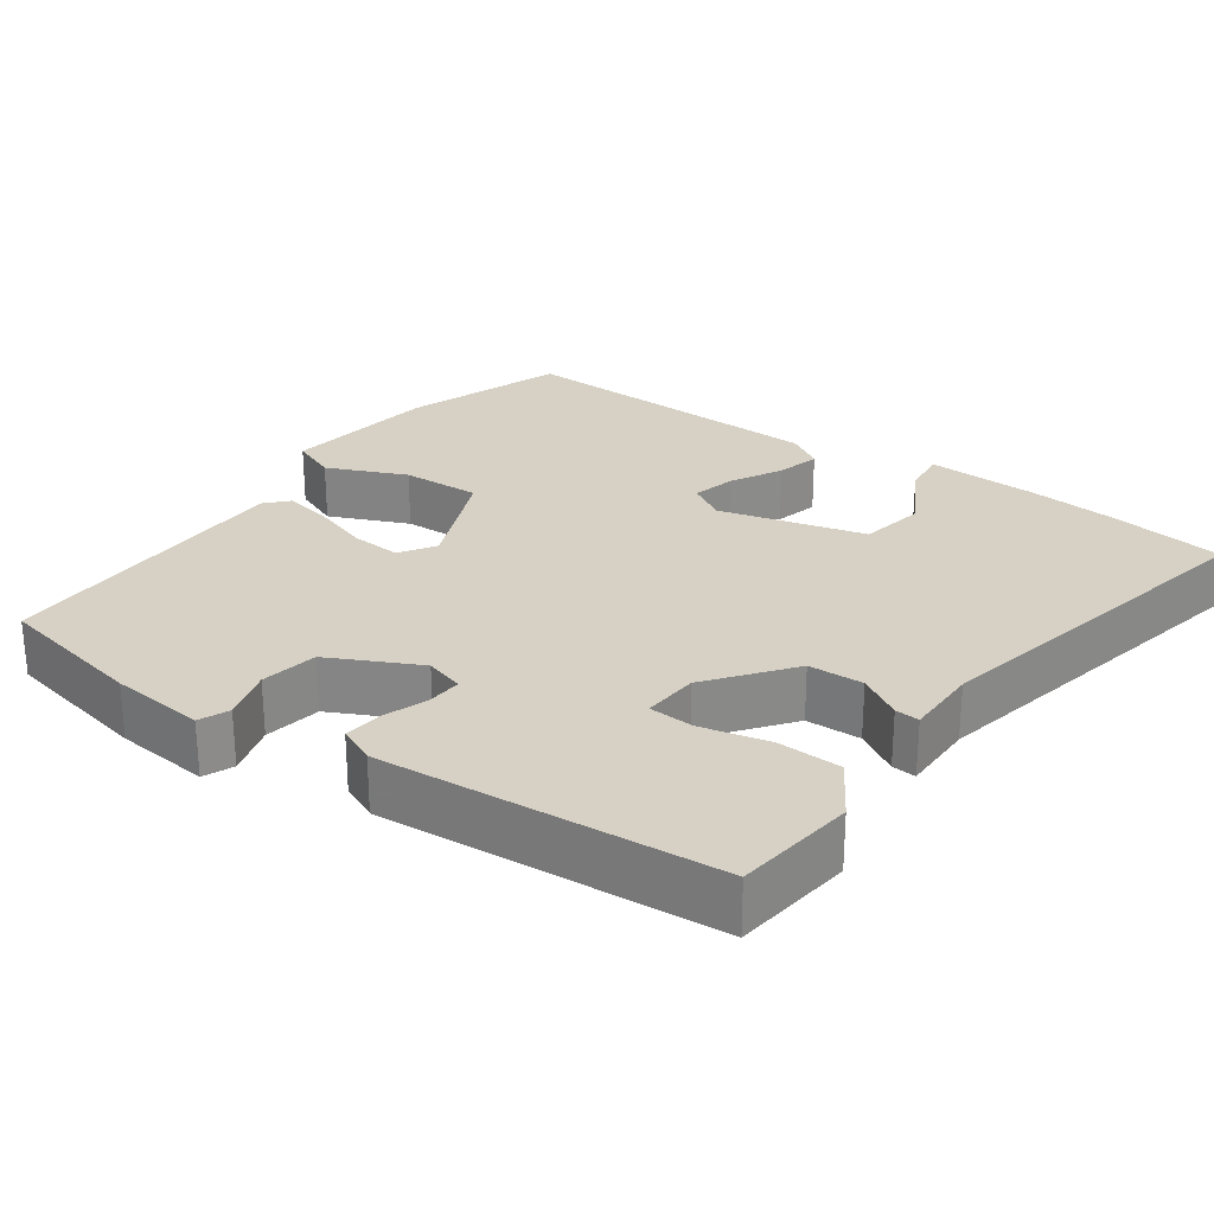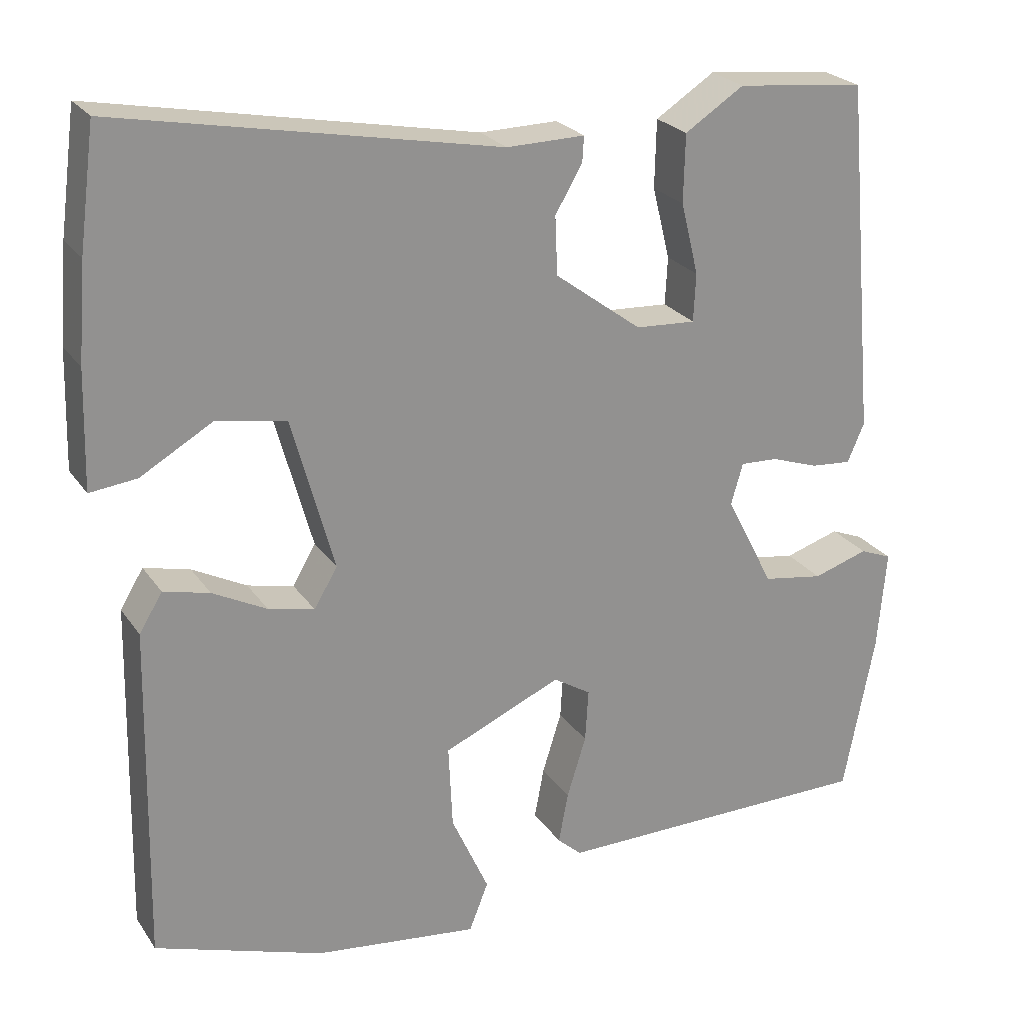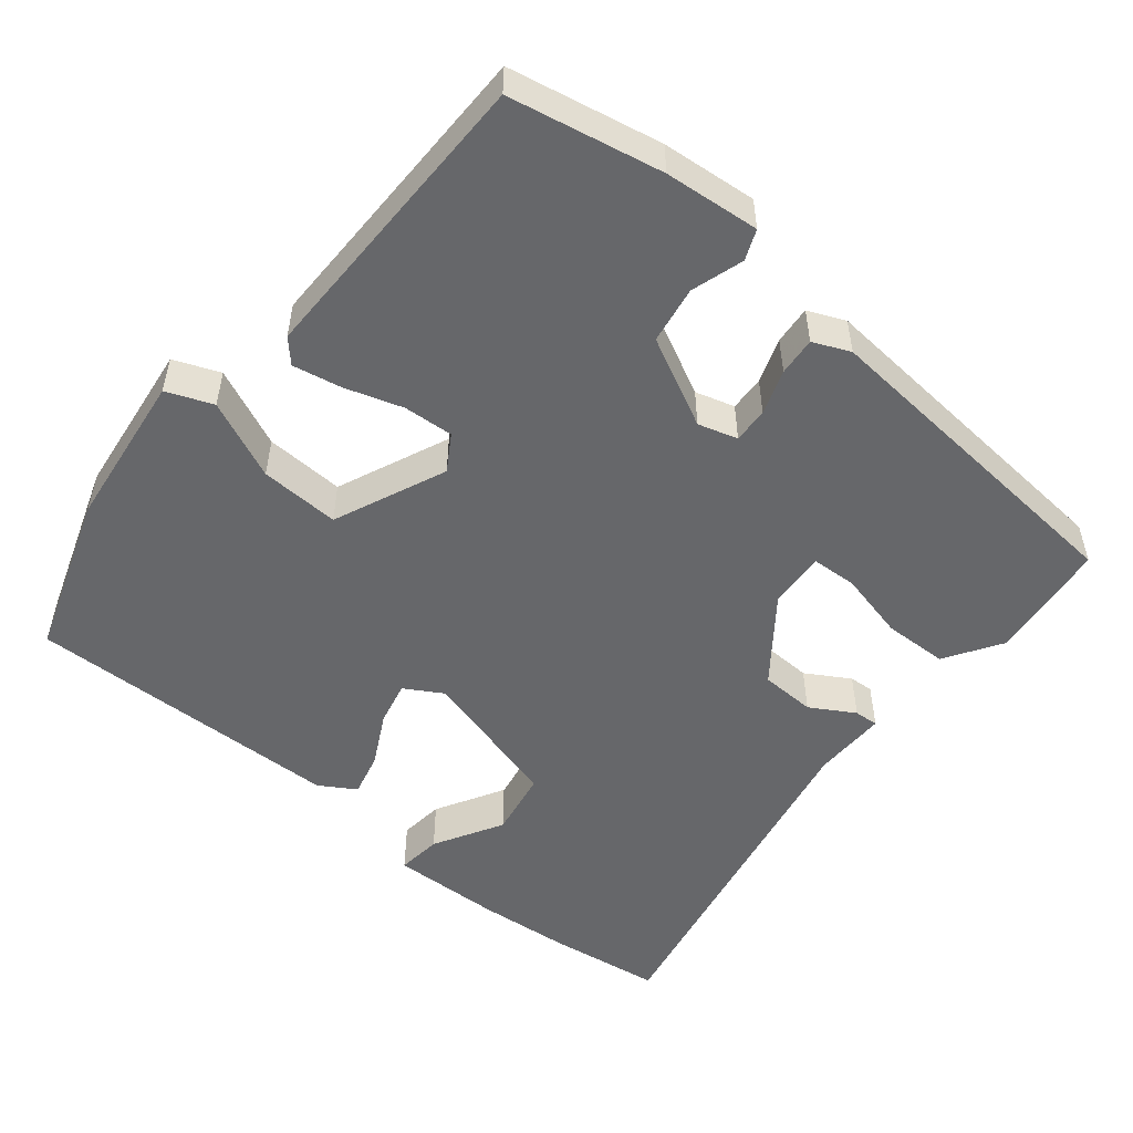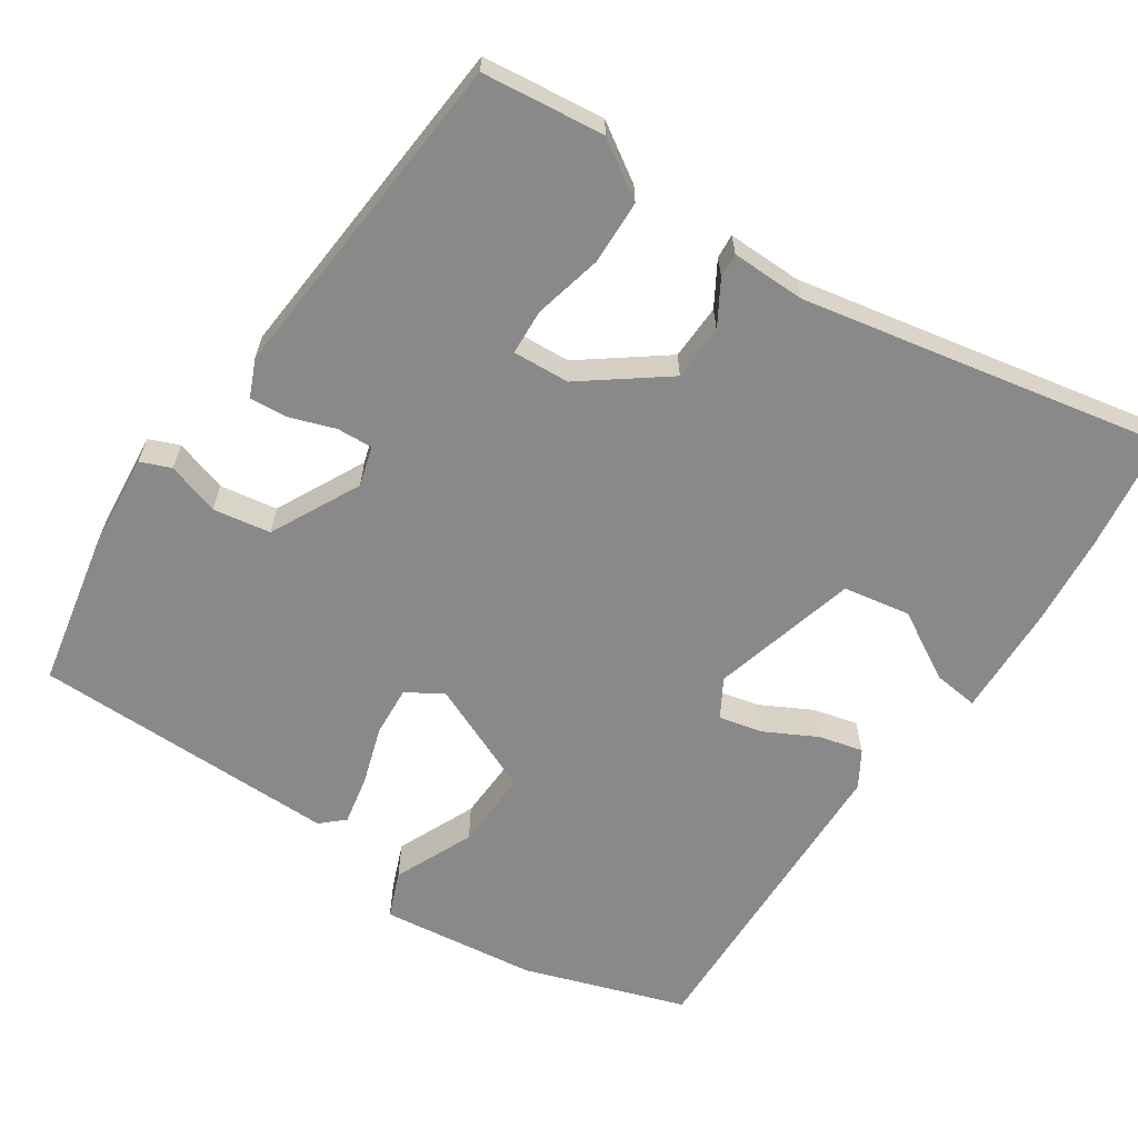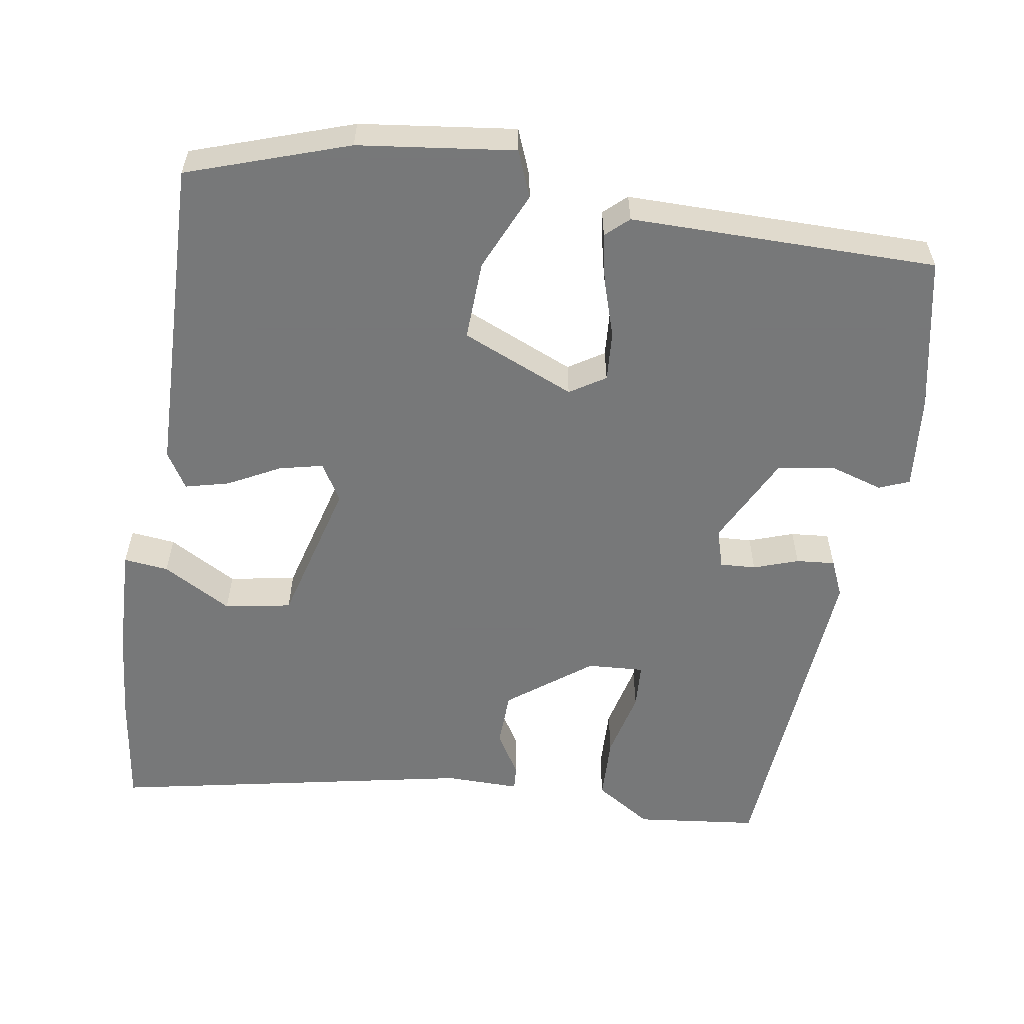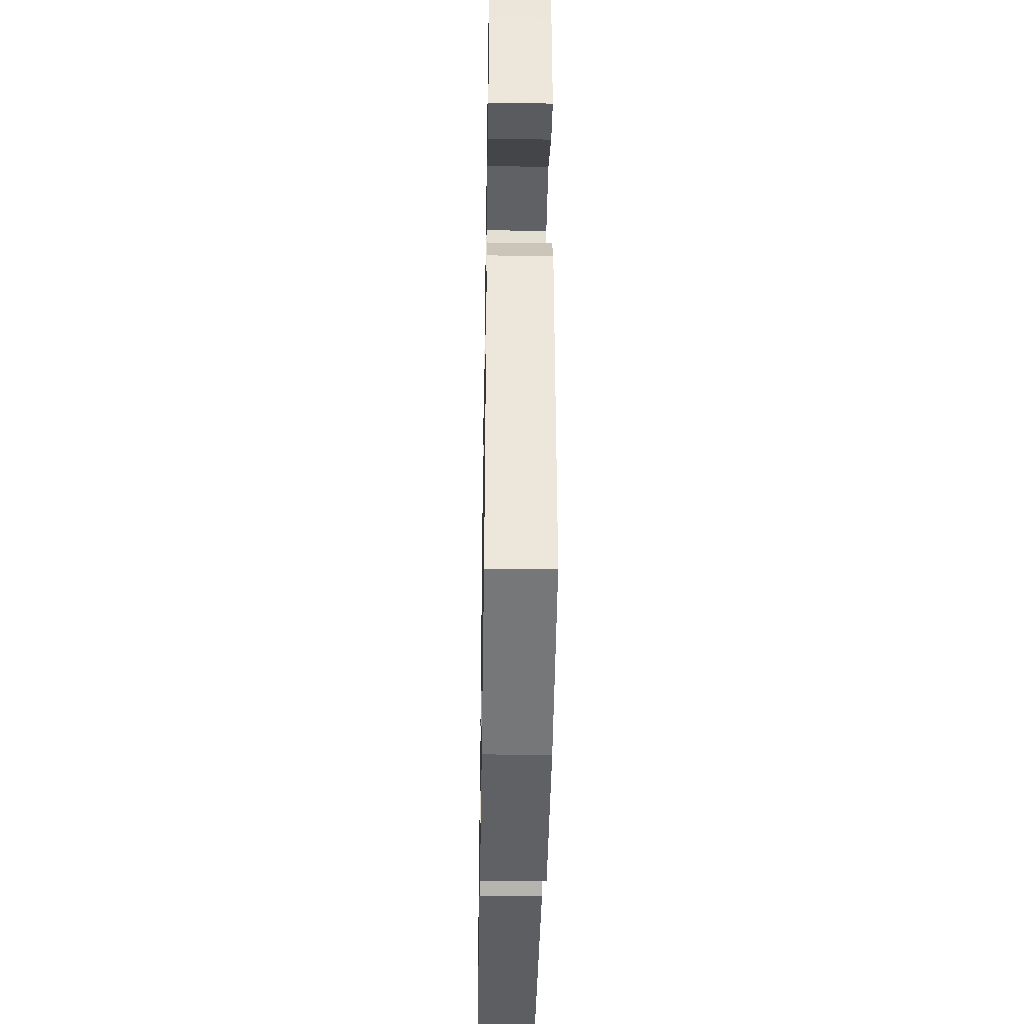
<metadata>
{"format":"obj","ext":"obj","renderer":"f3d","projection":"perspective","resolution":1024,"background":"white","views":[{"elev":26.7,"azim":-53.7,"up":"+Y"},{"elev":24.0,"azim":154.2,"up":"+Z"},{"elev":-52.2,"azim":-129.0,"up":"+Y"},{"elev":-63.3,"azim":-33.4,"up":"+Y"},{"elev":-57.3,"azim":171.4,"up":"+Y"},{"elev":-38.7,"azim":89.0,"up":"+Z"}]}
</metadata>
<code>
v 0.486 0.07 -0.463
v 0.274 0.07 -0.533
v 0.068 0.07 -0.557
v 0.044 0.07 -0.496
v 0.091 0.07 -0.392
v 0.096 0.07 -0.287
v -0.052 0.07 -0.222
v -0.099 0.07 -0.251
v -0.095 0.07 -0.317
v -0.071 0.07 -0.394
v -0.059 0.07 -0.458
v -0.089 0.07 -0.485
v -0.493 0.07 -0.48
v -0.532 0.07 -0.278
v -0.543 0.07 -0.152
v -0.503 0.07 -0.136
v -0.434 0.07 -0.158
v -0.358 0.07 -0.146
v -0.298 0.07 -0.029
v -0.313 0.07 0.023
v -0.36 0.07 0.021
v -0.419 0.07 0.001
v -0.47 0.07 -0.003
v -0.491 0.07 0.046
v -0.452 0.07 0.49
v -0.291 0.07 0.507
v -0.217 0.07 0.459
v -0.215 0.07 0.374
v -0.237 0.07 0.284
v -0.234 0.07 0.224
v -0.159 0.07 0.228
v -0.05 0.07 0.309
v -0.047 0.07 0.382
v -0.081 0.07 0.44
v -0.083 0.07 0.472
v 0.015 0.07 0.47
v 0.492 0.07 0.561
v 0.512 0.07 0.41
v 0.522 0.07 0.289
v 0.526 0.07 0.142
v 0.467 0.07 0.149
v 0.377 0.07 0.201
v 0.289 0.07 0.186
v 0.236 0.07 -0.006
v 0.265 0.07 -0.056
v 0.323 0.07 -0.043
v 0.391 0.07 -0.008
v 0.449 0.07 0.006
v 0.478 0.07 -0.042
v 0.486 0 -0.463
v 0.274 0 -0.533
v 0.068 0 -0.557
v 0.044 0 -0.496
v 0.091 0 -0.392
v 0.096 0 -0.287
v -0.052 0 -0.222
v -0.099 0 -0.251
v -0.095 0 -0.317
v -0.071 0 -0.394
v -0.059 0 -0.458
v -0.089 0 -0.485
v -0.493 0 -0.48
v -0.532 0 -0.278
v -0.543 0 -0.152
v -0.503 0 -0.136
v -0.434 0 -0.158
v -0.358 0 -0.146
v -0.298 0 -0.029
v -0.313 0 0.023
v -0.36 0 0.021
v -0.419 0 0.001
v -0.47 0 -0.003
v -0.491 0 0.046
v -0.452 0 0.49
v -0.291 0 0.507
v -0.217 0 0.459
v -0.215 0 0.374
v -0.237 0 0.284
v -0.234 0 0.224
v -0.159 0 0.228
v -0.05 0 0.309
v -0.047 0 0.382
v -0.081 0 0.44
v -0.083 0 0.472
v 0.015 0 0.47
v 0.492 0 0.561
v 0.512 0 0.41
v 0.522 0 0.289
v 0.526 0 0.142
v 0.467 0 0.149
v 0.377 0 0.201
v 0.289 0 0.186
v 0.236 0 -0.006
v 0.265 0 -0.056
v 0.323 0 -0.043
v 0.391 0 -0.008
v 0.449 0 0.006
v 0.478 0 -0.042
f 46 47 48 49
f 45 46 49 1
f 44 45 1 2
f 39 40 41 42
f 39 42 43
f 36 37 38 39
f 36 39 43
f 33 34 35 36
f 32 33 36 43
f 31 32 43 44
f 26 27 28 29
f 26 29 30
f 25 26 30
f 24 25 30
f 21 22 23 24
f 20 21 24 30
f 19 20 30 31
f 14 15 16 17
f 14 17 18
f 13 14 18
f 9 10 11 12
f 8 9 12 13
f 7 8 13 18
f 2 3 4 5
f 2 5 6
f 44 2 6
f 31 44 6 7
f 7 18 19 31
f 98 97 96 95
f 50 98 95 94
f 51 50 94 93
f 91 90 89 88
f 92 91 88
f 88 87 86 85
f 92 88 85
f 85 84 83 82
f 92 85 82 81
f 93 92 81 80
f 78 77 76 75
f 79 78 75
f 79 75 74
f 79 74 73
f 73 72 71 70
f 79 73 70 69
f 80 79 69 68
f 66 65 64 63
f 67 66 63
f 67 63 62
f 61 60 59 58
f 62 61 58 57
f 67 62 57 56
f 54 53 52 51
f 55 54 51
f 55 51 93
f 56 55 93 80
f 80 68 67 56
f 1 50 51 2
f 2 51 52 3
f 3 52 53 4
f 4 53 54 5
f 5 54 55 6
f 6 55 56 7
f 7 56 57 8
f 8 57 58 9
f 9 58 59 10
f 10 59 60 11
f 11 60 61 12
f 12 61 62 13
f 13 62 63 14
f 14 63 64 15
f 15 64 65 16
f 16 65 66 17
f 17 66 67 18
f 18 67 68 19
f 19 68 69 20
f 20 69 70 21
f 21 70 71 22
f 22 71 72 23
f 23 72 73 24
f 24 73 74 25
f 25 74 75 26
f 26 75 76 27
f 27 76 77 28
f 28 77 78 29
f 29 78 79 30
f 30 79 80 31
f 31 80 81 32
f 32 81 82 33
f 33 82 83 34
f 34 83 84 35
f 35 84 85 36
f 36 85 86 37
f 37 86 87 38
f 38 87 88 39
f 39 88 89 40
f 40 89 90 41
f 41 90 91 42
f 42 91 92 43
f 43 92 93 44
f 44 93 94 45
f 45 94 95 46
f 46 95 96 47
f 47 96 97 48
f 48 97 98 49
f 49 98 50 1

</code>
